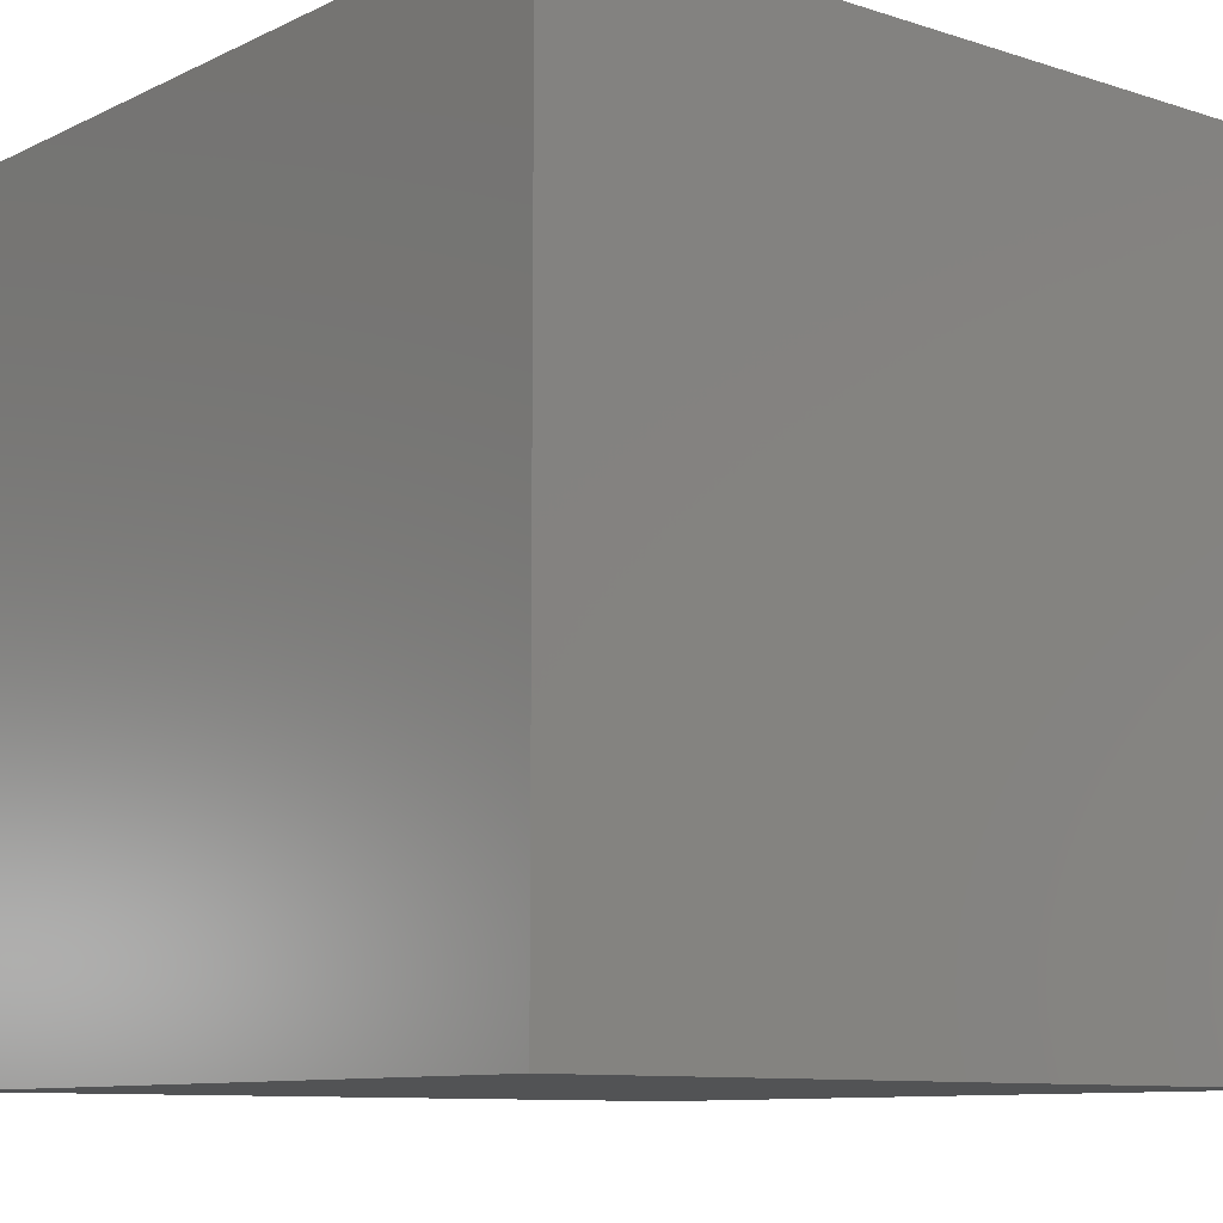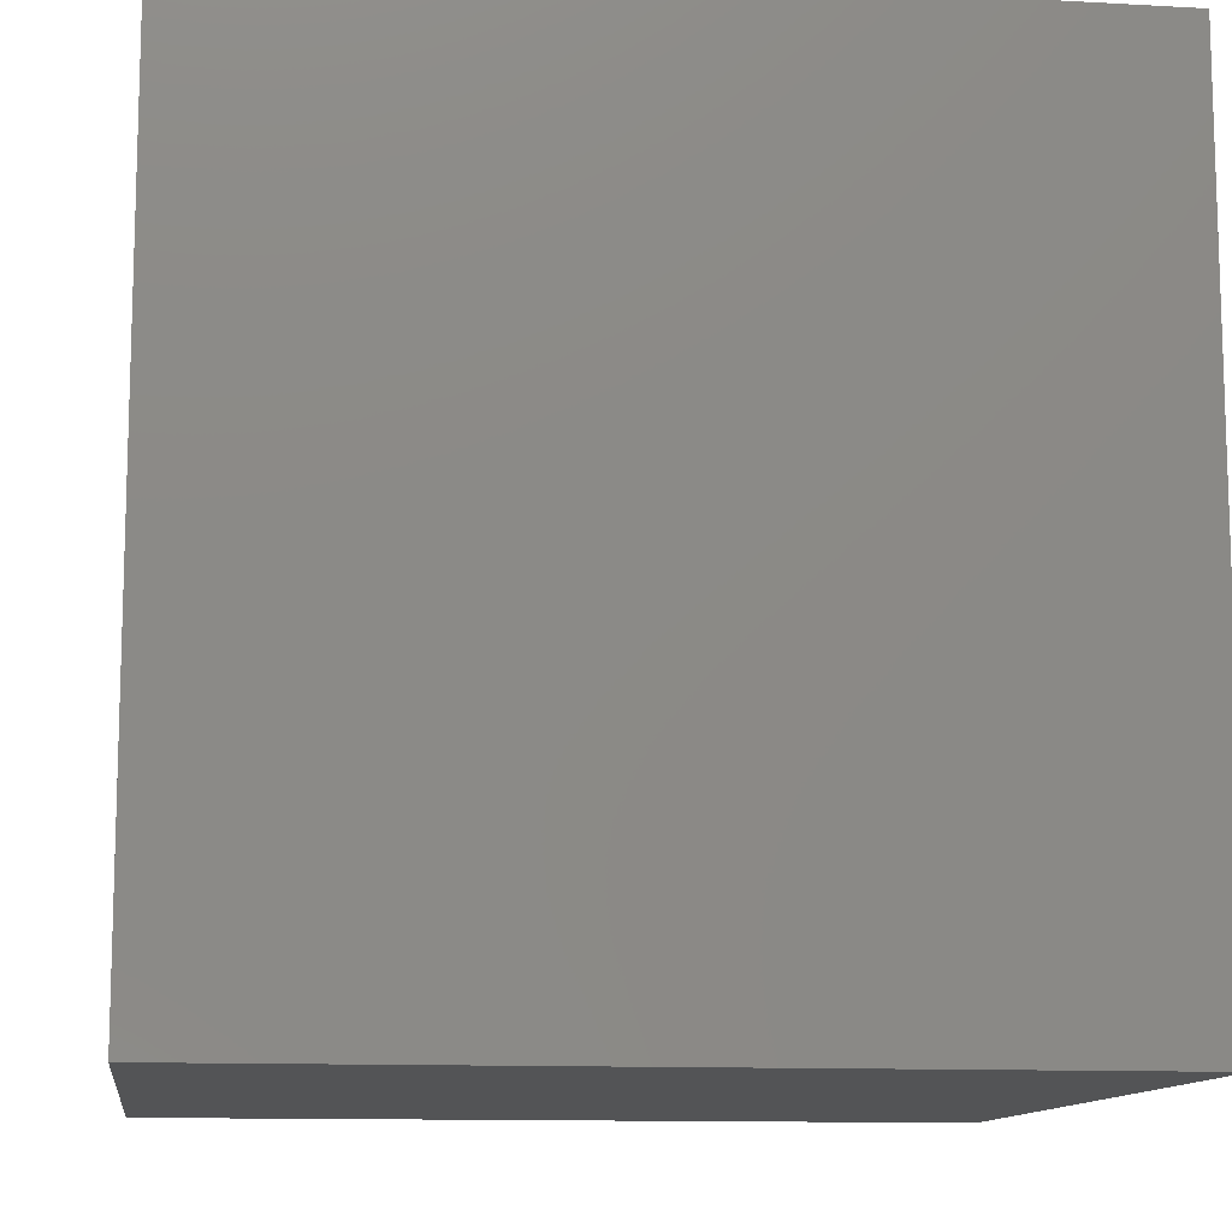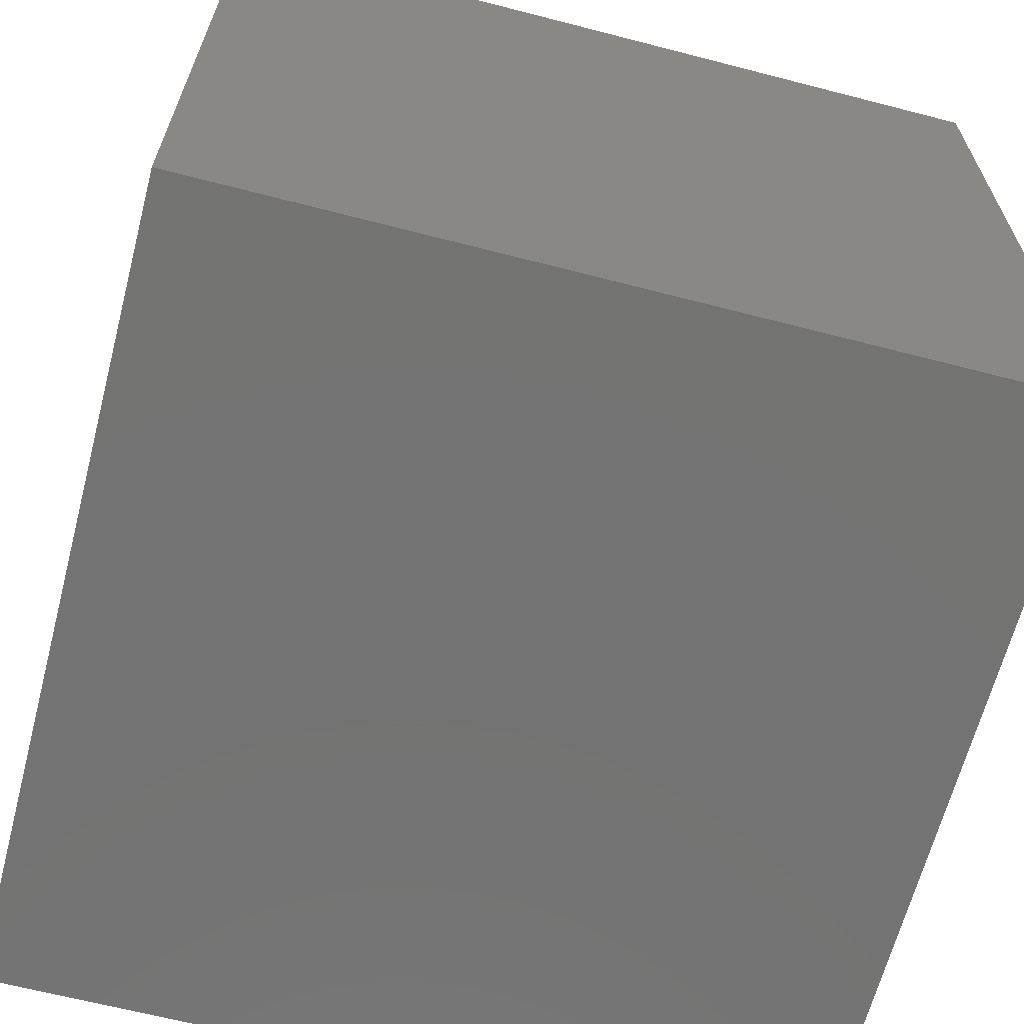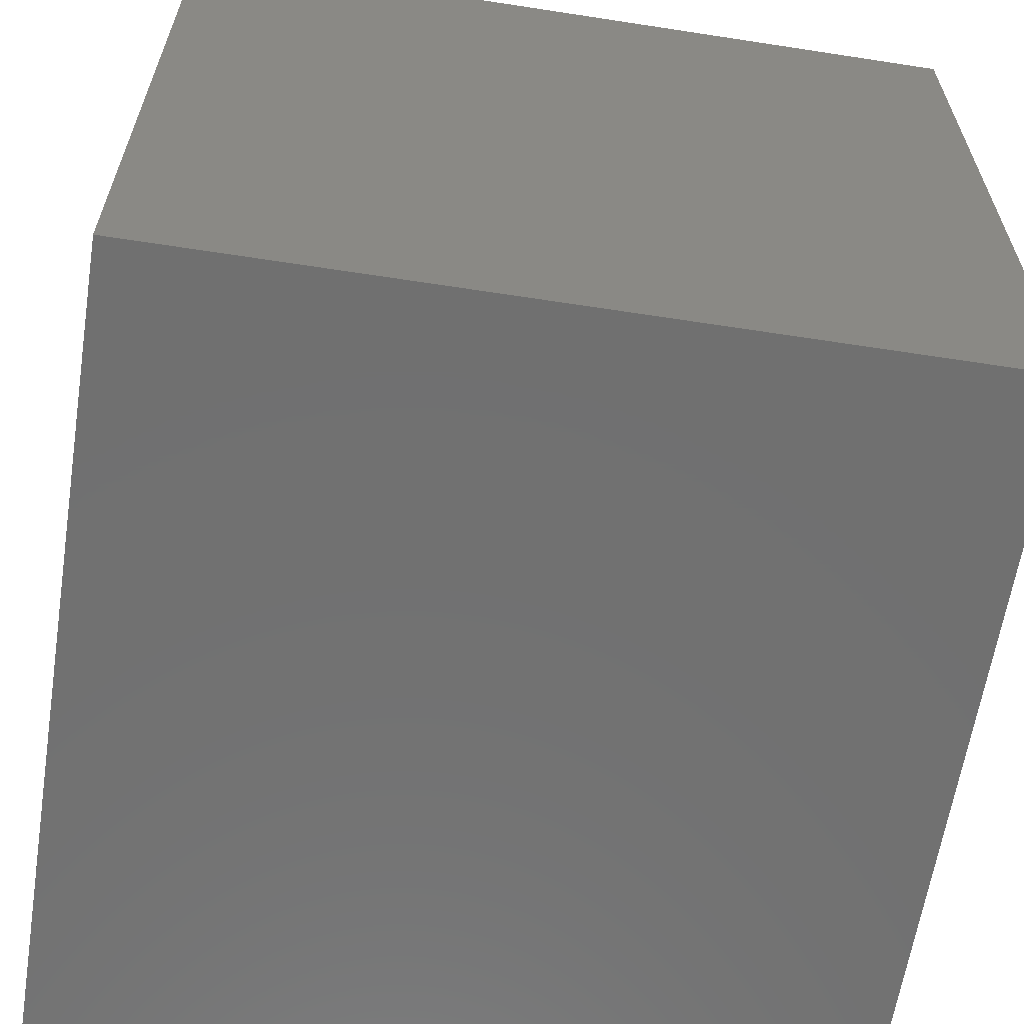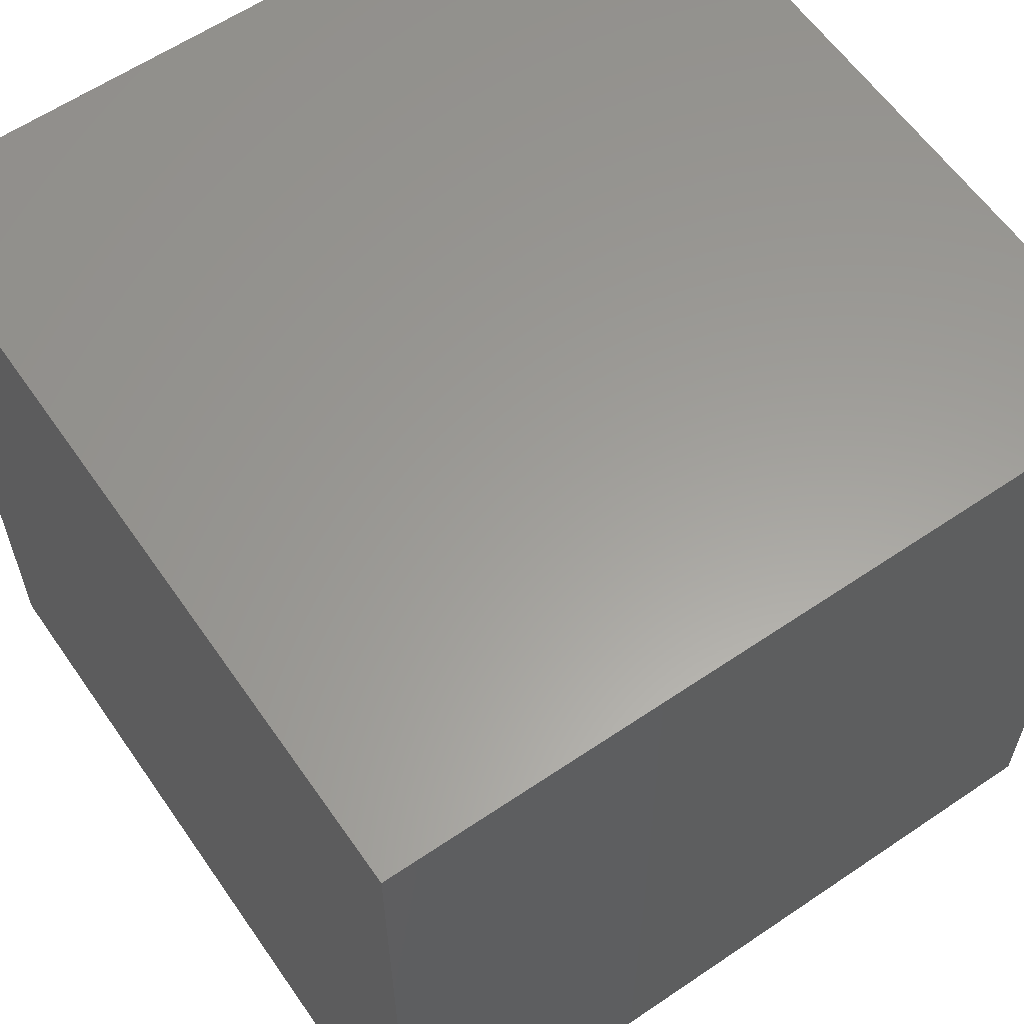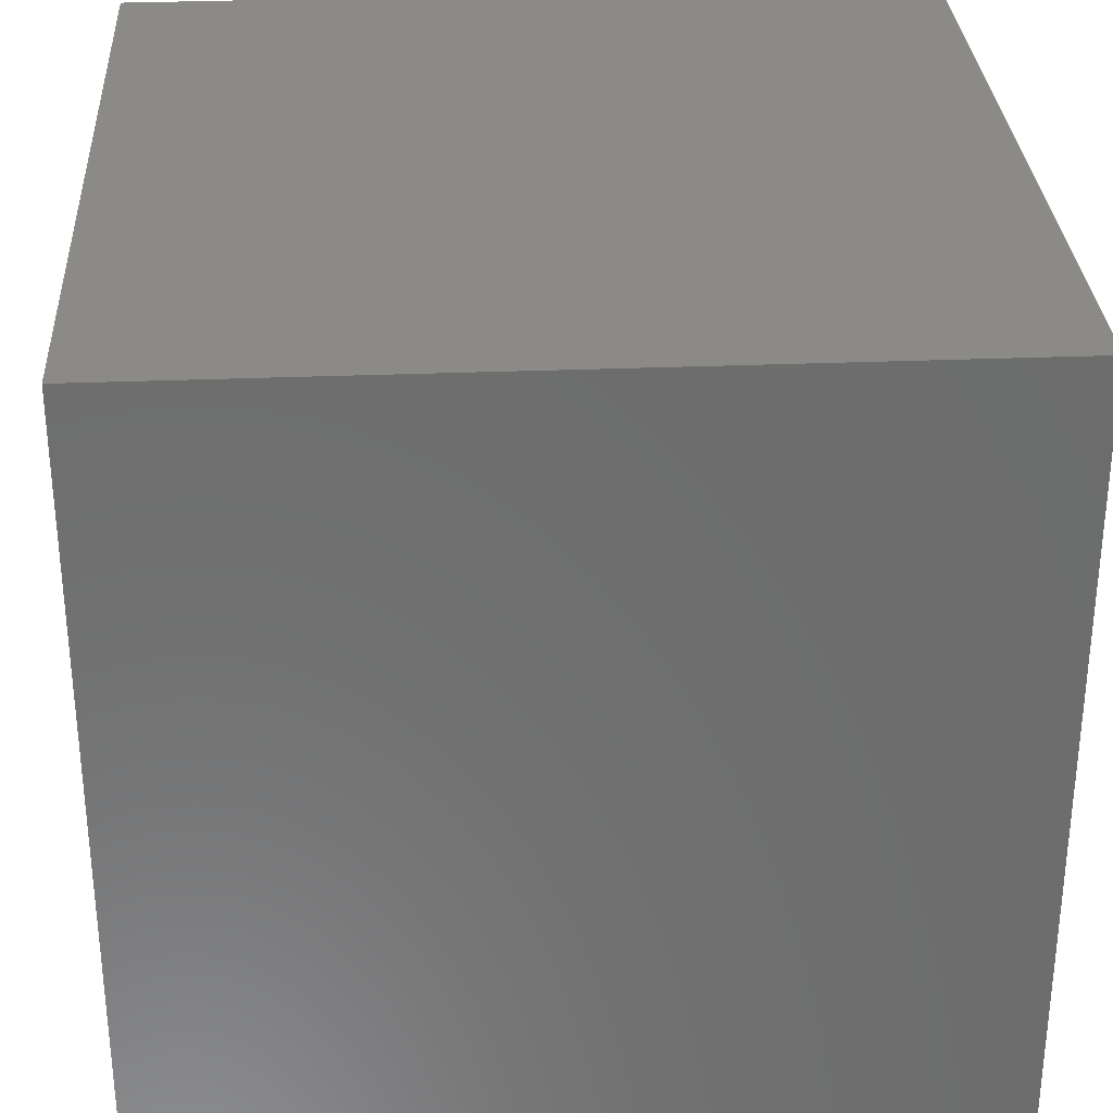
<metadata>
{"format":"stl","ext":"stl","renderer":"f3d","projection":"perspective","resolution":1024,"background":"white","views":[{"elev":-9.7,"azim":50.4,"up":"+Z"},{"elev":-11.6,"azim":172.3,"up":"+Z"},{"elev":-65.1,"azim":75.4,"up":"+Y"},{"elev":-62.5,"azim":-98.9,"up":"+Y"},{"elev":60.5,"azim":-34.7,"up":"+Y"},{"elev":30.9,"azim":-93.3,"up":"+Z"}]}
</metadata>
<code>
# stl→obj: 8 verts, 12 faces
v 2 9 -3
v 1 9 -3
v 2 8 -3
v 1 8 -3
v 2 8 -4
v 1 8 -4
v 2 9 -4
v 1 9 -4
f 1 2 3
f 3 2 4
f 5 6 7
f 7 6 8
f 4 6 3
f 3 6 5
f 2 8 4
f 4 8 6
f 1 7 2
f 2 7 8
f 3 5 1
f 1 5 7

</code>
